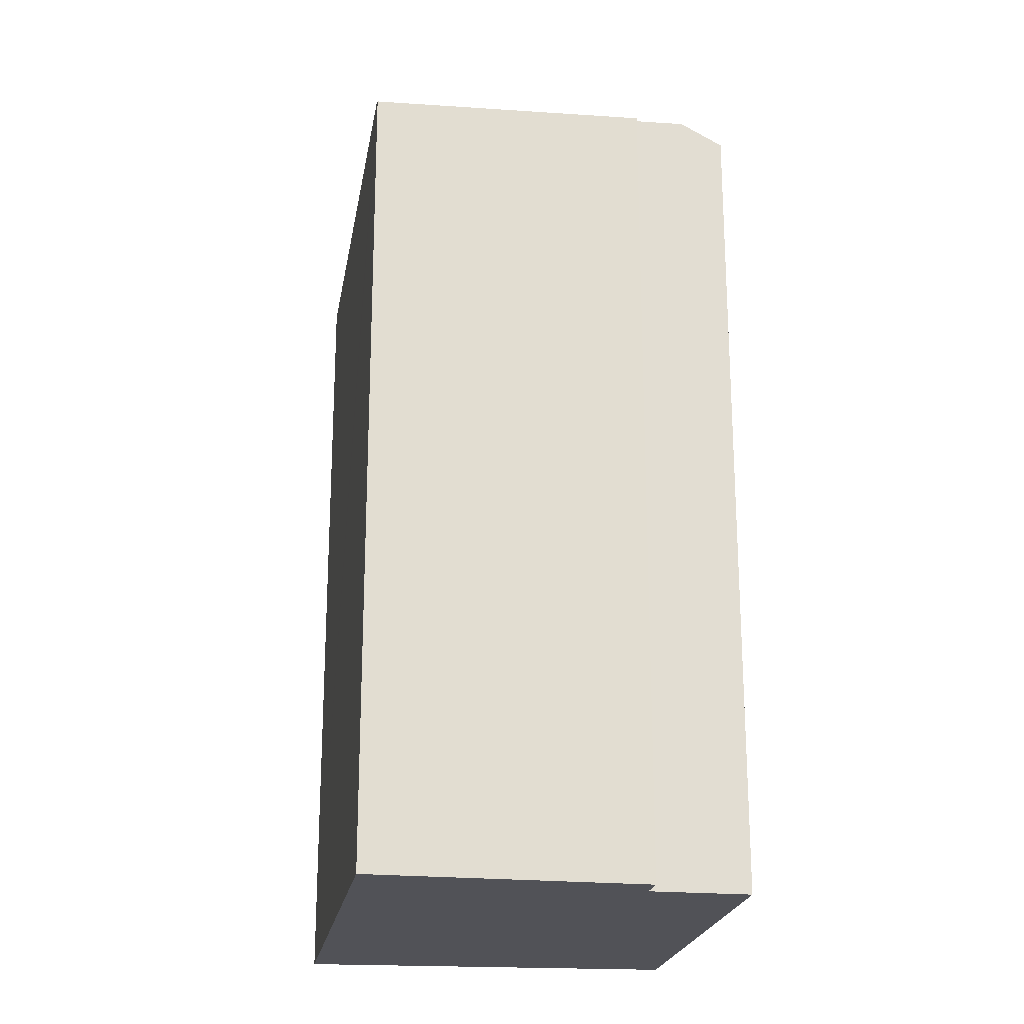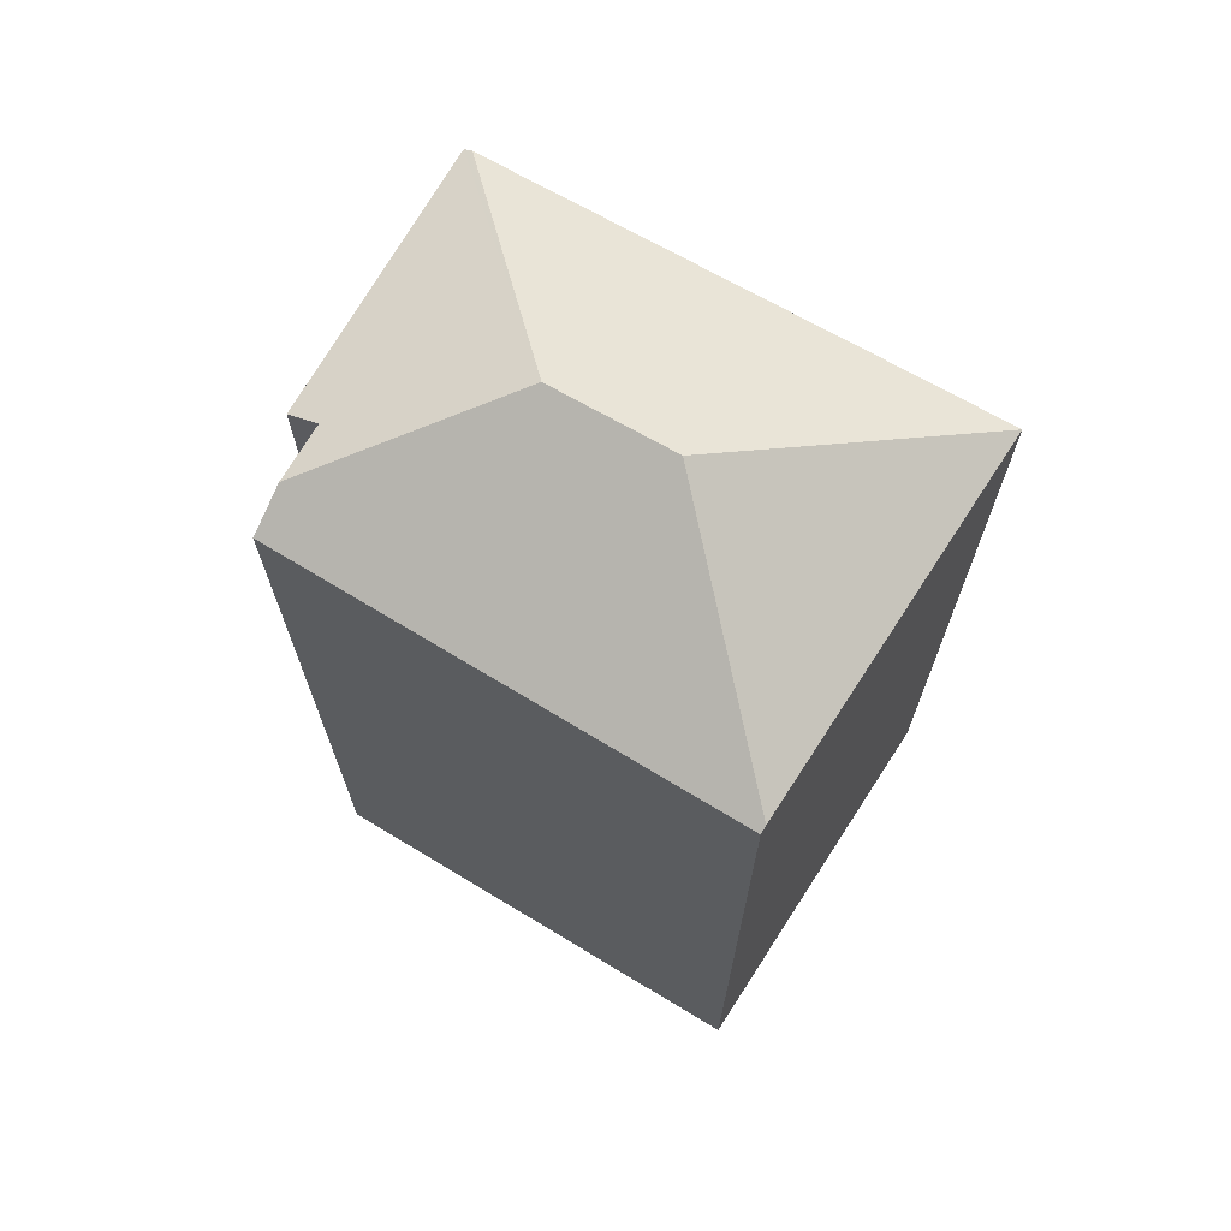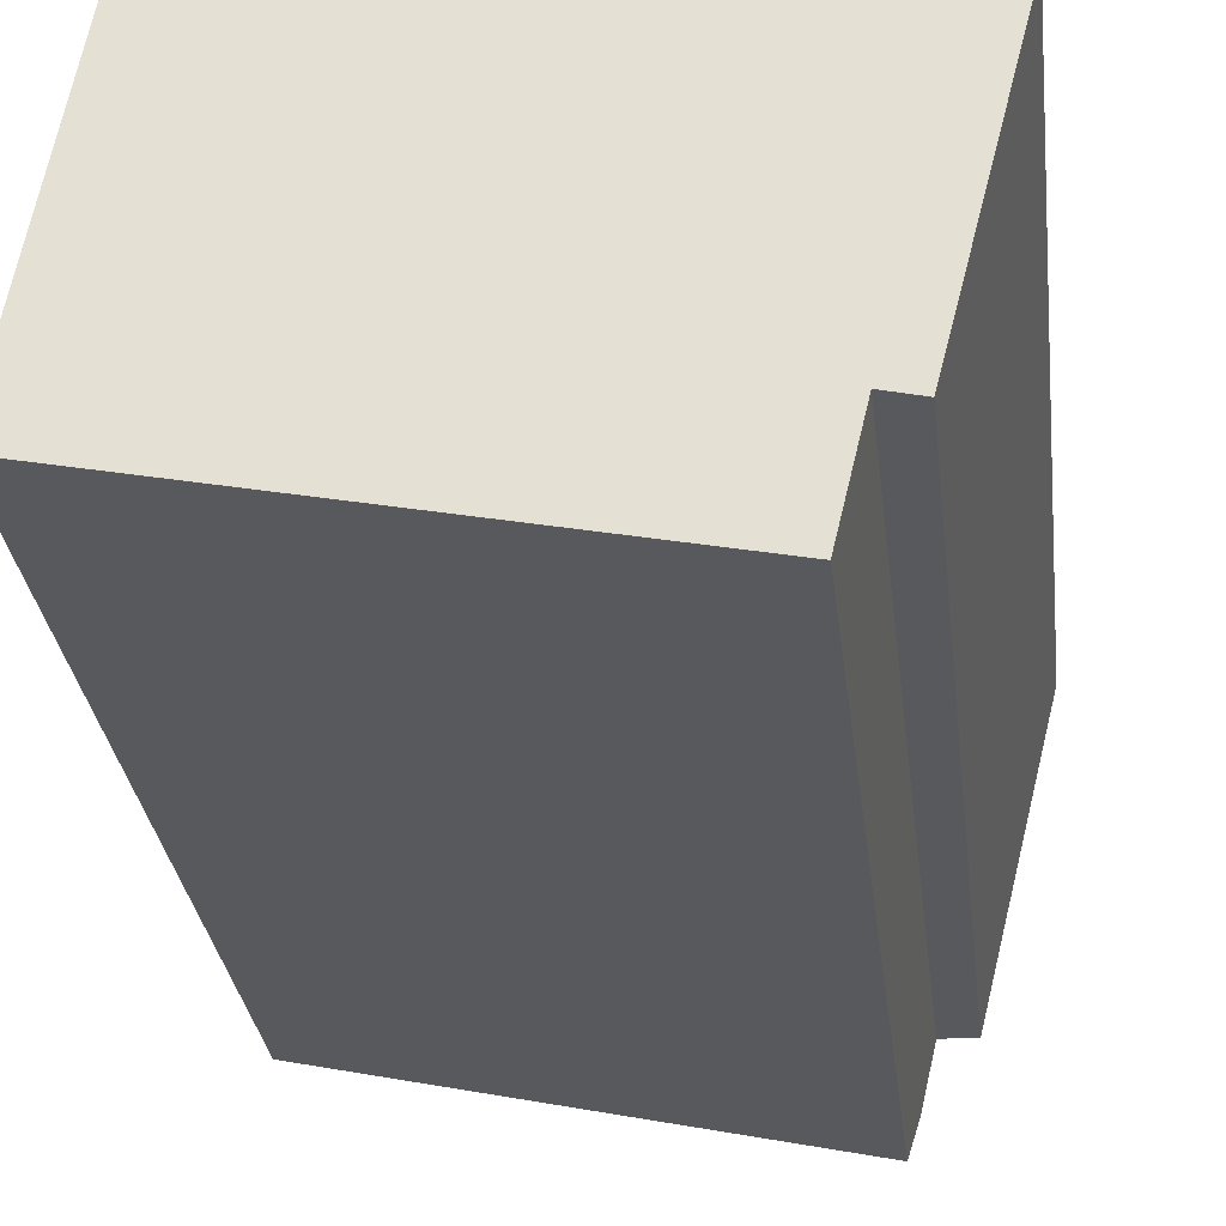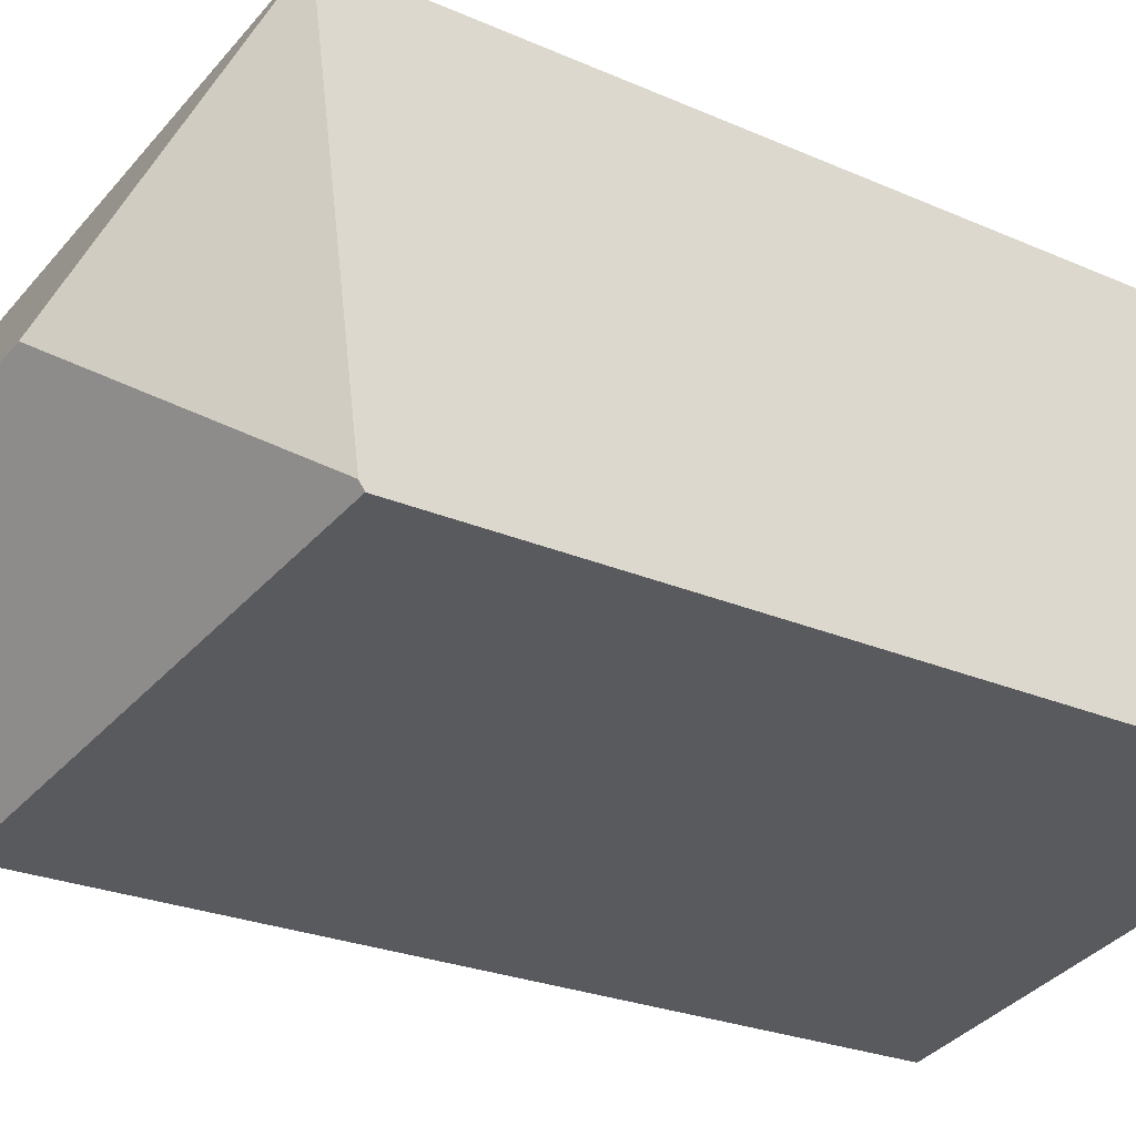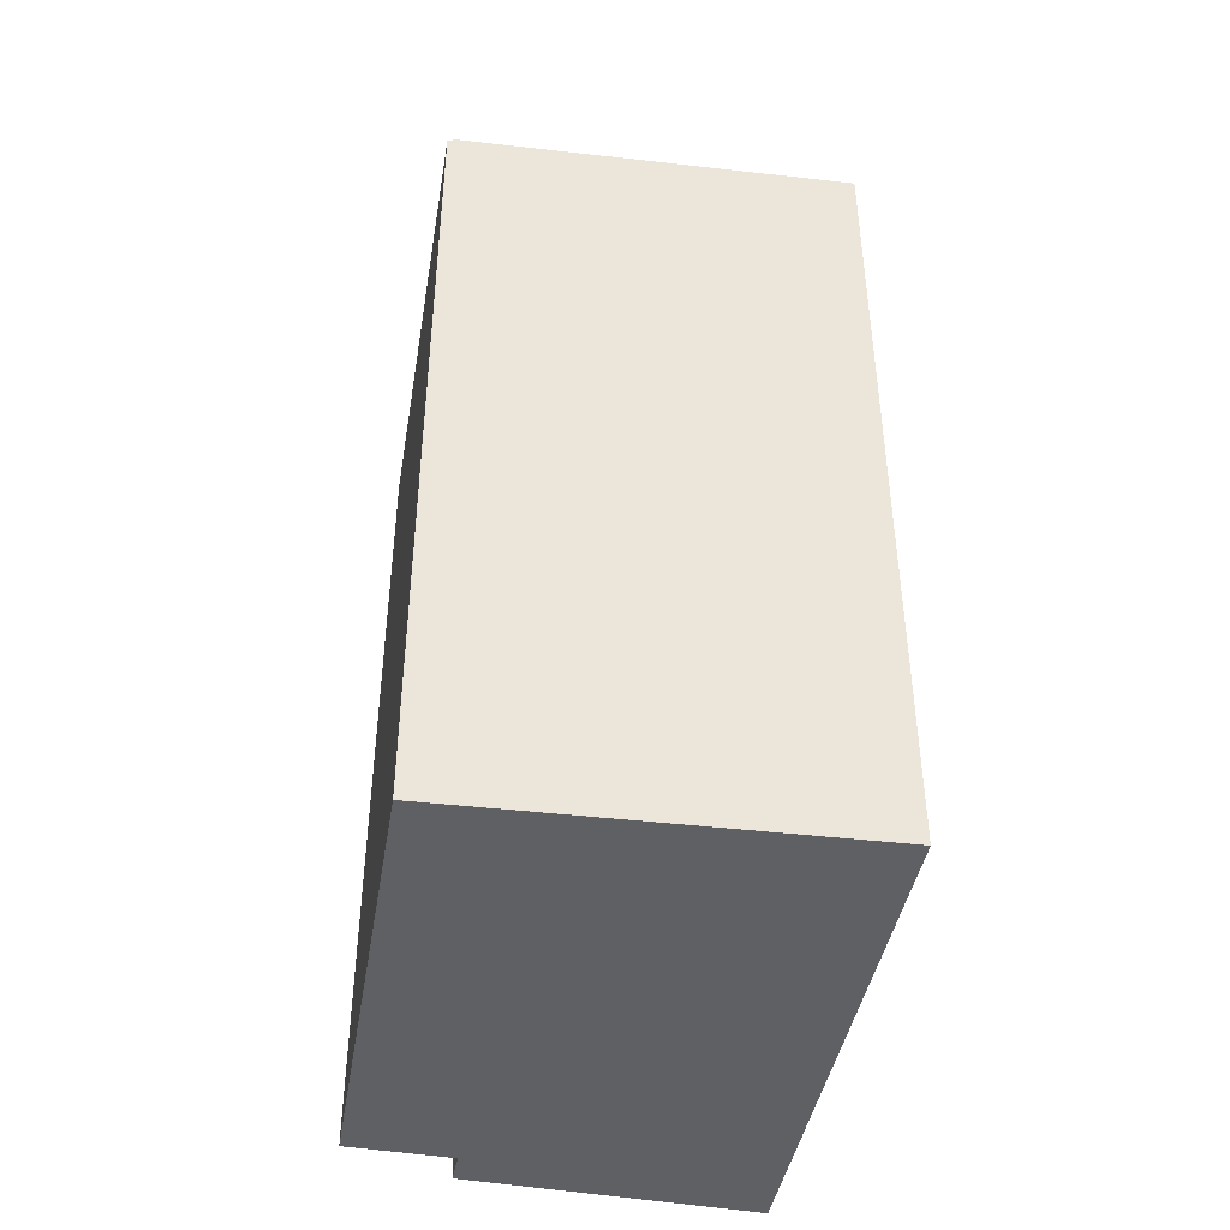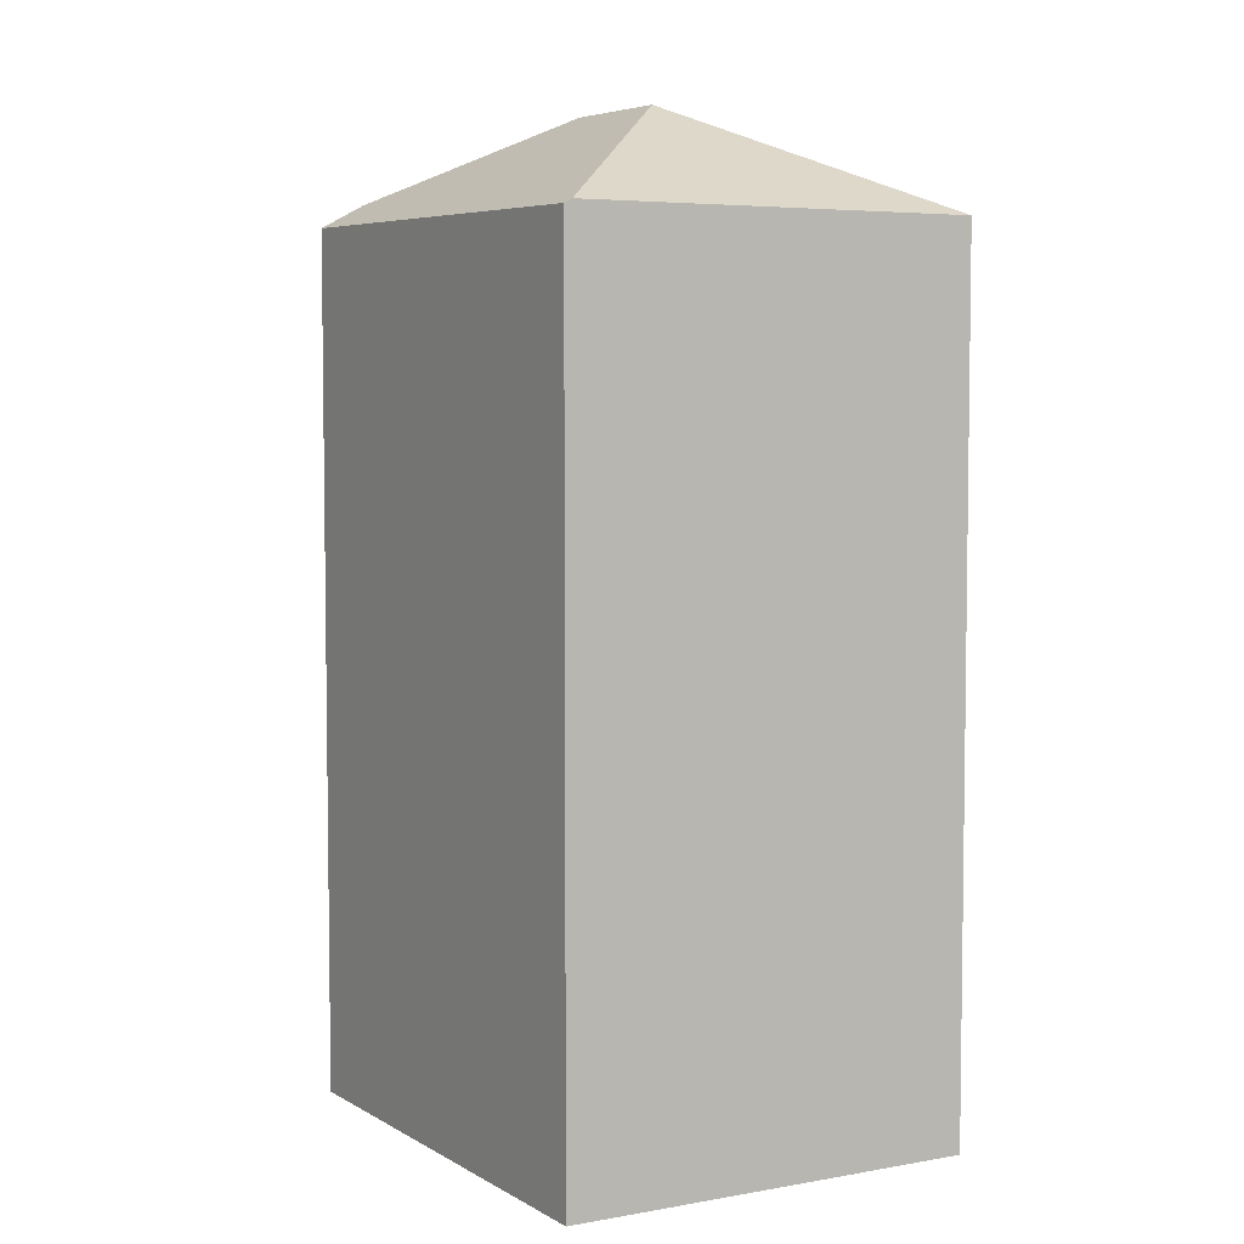
<metadata>
{"format":"obj","ext":"obj","renderer":"f3d","projection":"perspective","resolution":1024,"background":"white","views":[{"elev":-21.4,"azim":94.1,"up":"+Y"},{"elev":70.3,"azim":-136.9,"up":"+Y"},{"elev":-29.6,"azim":6.7,"up":"+Z"},{"elev":-23.4,"azim":-127.1,"up":"+Z"},{"elev":-44.6,"azim":-87.4,"up":"+Y"},{"elev":5.2,"azim":-109.0,"up":"+Y"}]}
</metadata>
<code>
v  17.63 29.03 -0.131
v  16.53 29.62 0.132
v  18.18 28.95 2.008
v  19.87 28.76 9.432
v  11.99 32.35 4.359
v  19.77 28.81 9.455
v  20.07 28.65 9.385
v  19.92 28.67 8.814
v  19.38 28.76 6.712
v  18.82 28.84 4.511
v  18.77 28.85 4.308
v  16.06 29.68 -1.848
v  4.032 28.81 13.21
v  7.825 32.35 5.352
v  2.429 28.81 13.59
v  15.71 28.89 -3.326
v  6.182 28.76 -1.309
v  0.046 28.81 0.256
v  0 28.67 1.756e-15
v  0.028 28.76 0.157
v  1.168 28.81 6.532
v  2.022 28.81 11.31
v  16.53 -8.083e-18 0.132
v  17.63 8.021e-18 -0.131
v  15.71 2.037e-16 -3.326
v  0 0 0
v  6.182 8.015e-17 -1.309
v  16.06 1.132e-16 -1.848
v  18.18 -1.23e-16 2.008
v  18.77 -2.638e-16 4.308
v  18.82 -2.762e-16 4.511
v  19.38 -4.11e-16 6.712
v  19.92 -5.397e-16 8.814
v  20.07 -5.747e-16 9.385
v  0.028 -9.613e-18 0.157
v  2.429 -8.32e-16 13.59
v  2.022 -6.926e-16 11.31
v  0.046 -1.568e-17 0.256
v  1.168 -4e-16 6.532
v  4.032 -8.086e-16 13.21
v  19.87 -5.775e-16 9.432
v  19.77 -5.79e-16 9.455
g defaultobject
f 1 2 3
f 4 5 6
f 5 4 7
f 5 7 8
f 5 8 9
f 5 9 10
f 5 10 11
f 5 11 3
f 5 3 2
f 5 2 12
f 5 13 6
f 13 5 14
f 13 14 15
f 16 5 12
f 5 16 17
f 5 17 14
f 14 17 18
f 18 17 19
f 18 19 20
f 21 14 18
f 14 21 22
f 14 22 15
f 1 23 2
f 23 1 24
f 25 17 16
f 17 25 19
f 19 25 26
f 26 25 27
f 23 12 2
f 12 23 16
f 16 23 25
f 25 23 28
f 3 24 1
f 24 3 29
f 29 3 11
f 29 11 30
f 30 11 10
f 30 10 9
f 30 9 31
f 31 9 32
f 32 9 8
f 32 8 33
f 33 8 7
f 33 7 34
f 20 21 18
f 21 20 19
f 21 19 26
f 21 26 22
f 22 26 15
f 15 26 35
f 15 35 36
f 36 35 37
f 37 35 38
f 37 38 39
f 36 13 15
f 13 36 6
f 6 36 4
f 4 36 7
f 7 36 34
f 34 36 40
f 34 40 41
f 41 40 42
f 41 33 34
f 33 41 42
f 33 42 40
f 33 40 32
f 32 40 31
f 31 40 30
f 30 40 29
f 29 40 24
f 24 40 23
f 23 40 28
f 28 40 25
f 25 40 27
f 27 40 36
f 27 36 37
f 27 37 39
f 27 39 38
f 27 38 26
f 26 38 35

</code>
